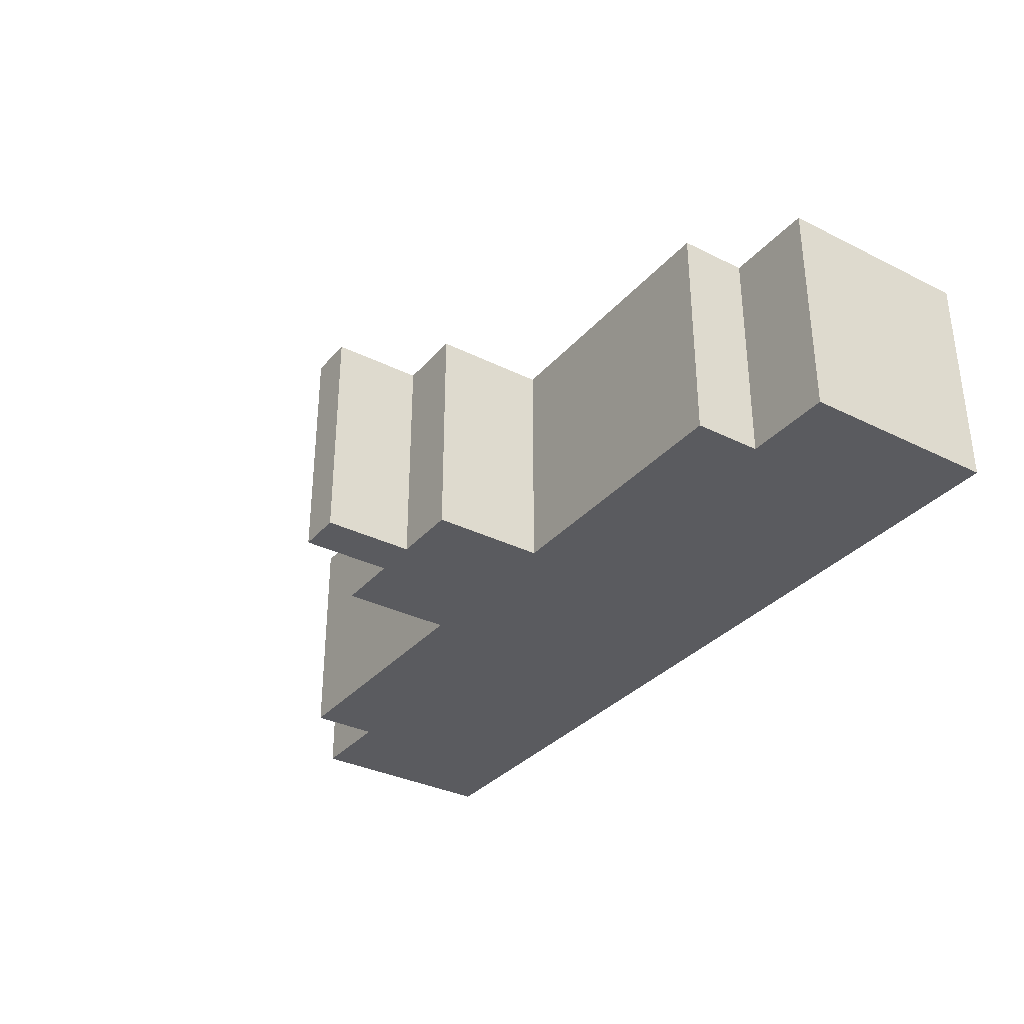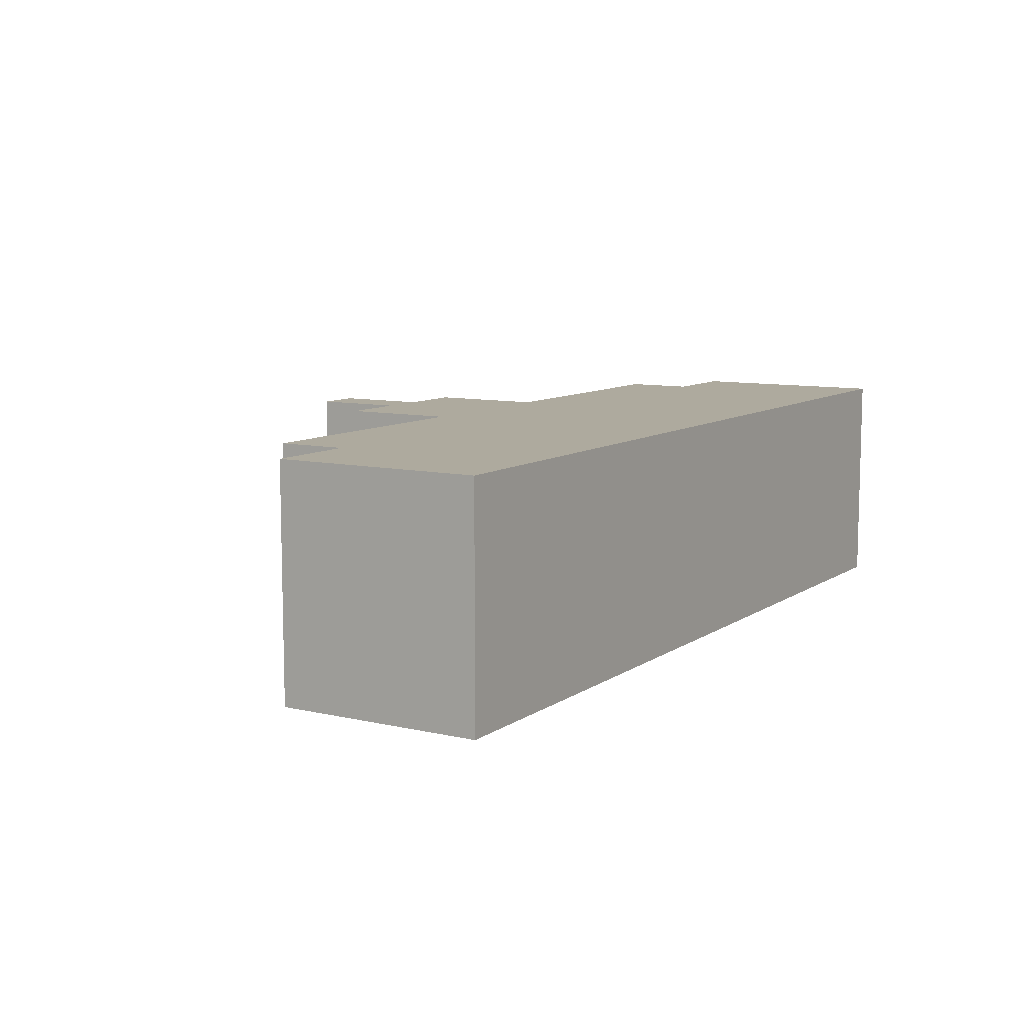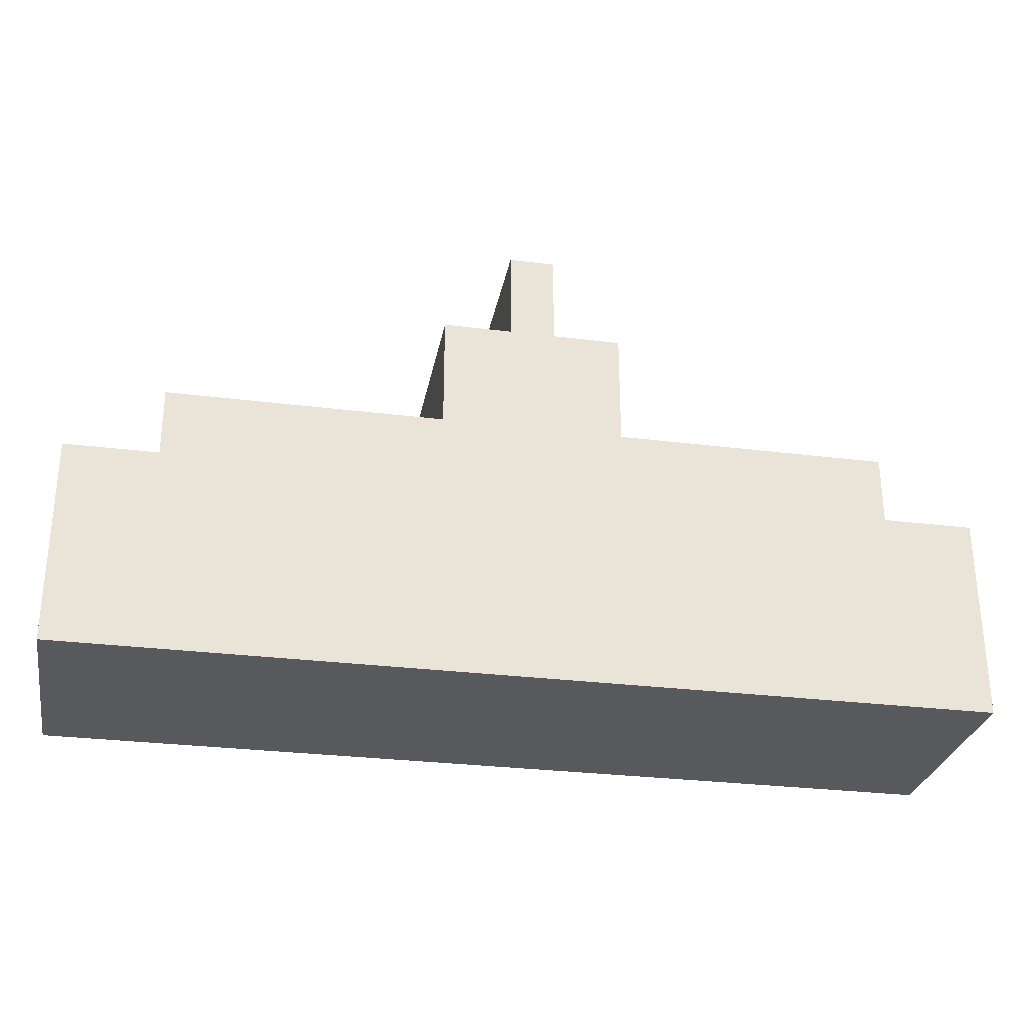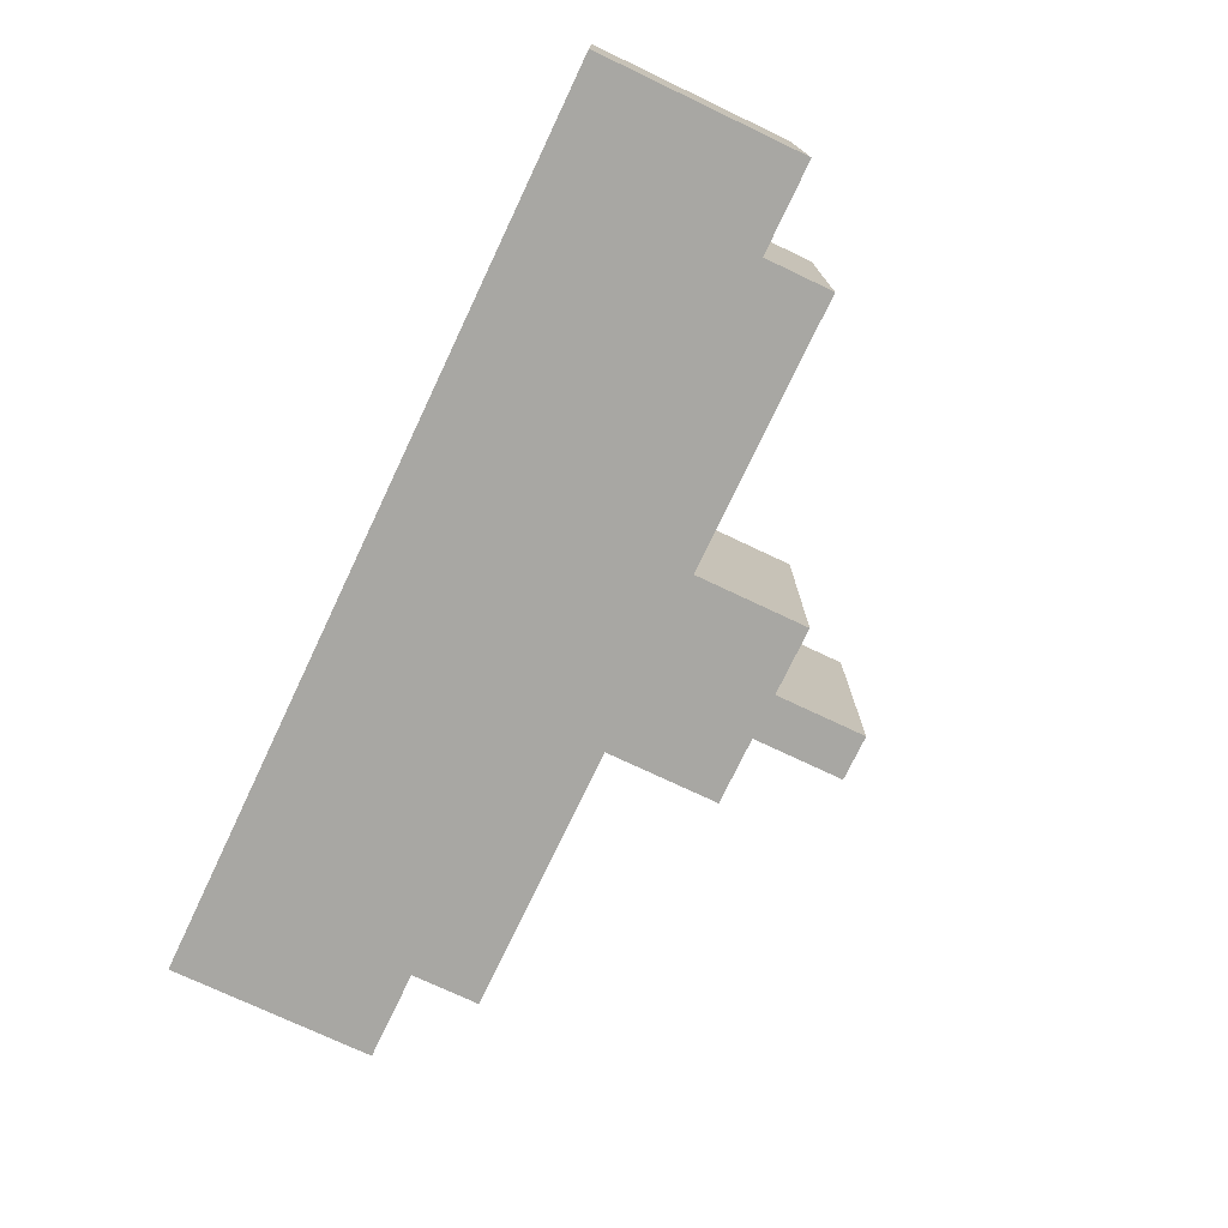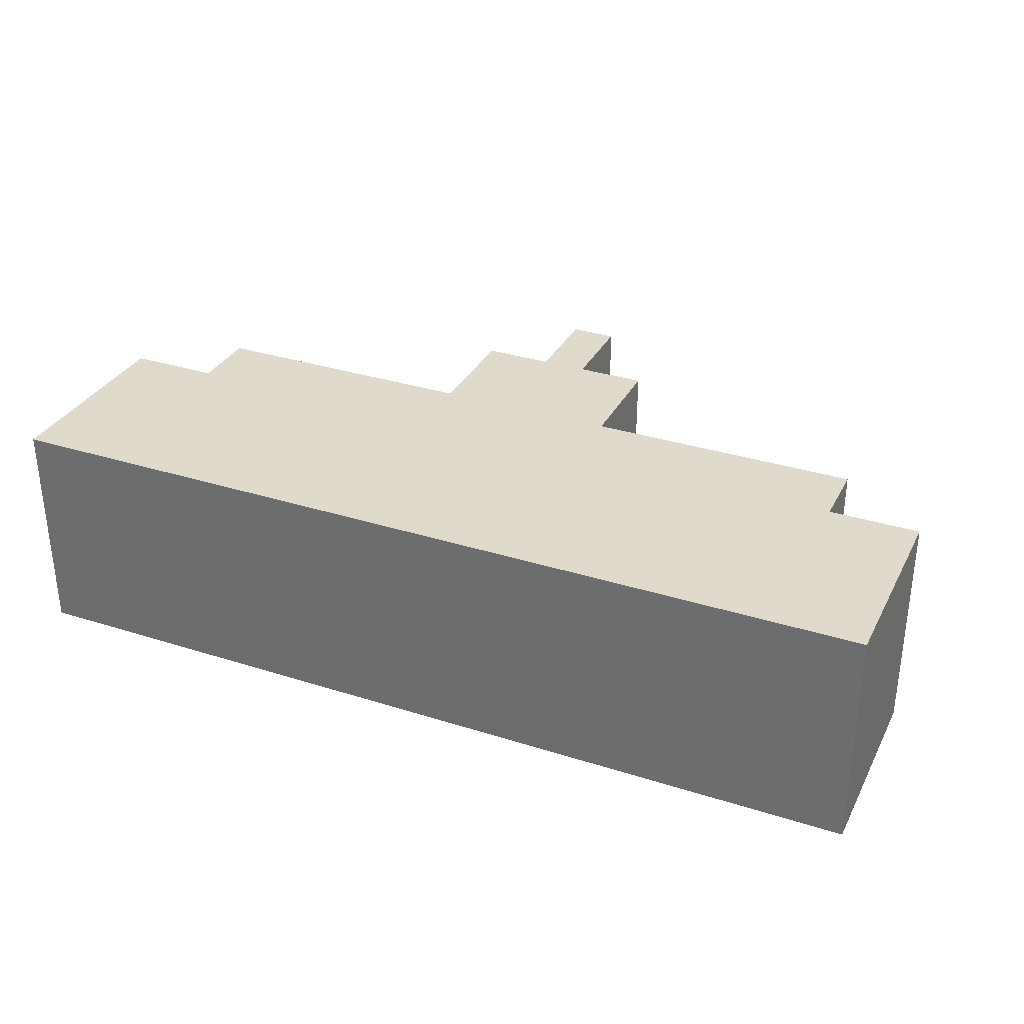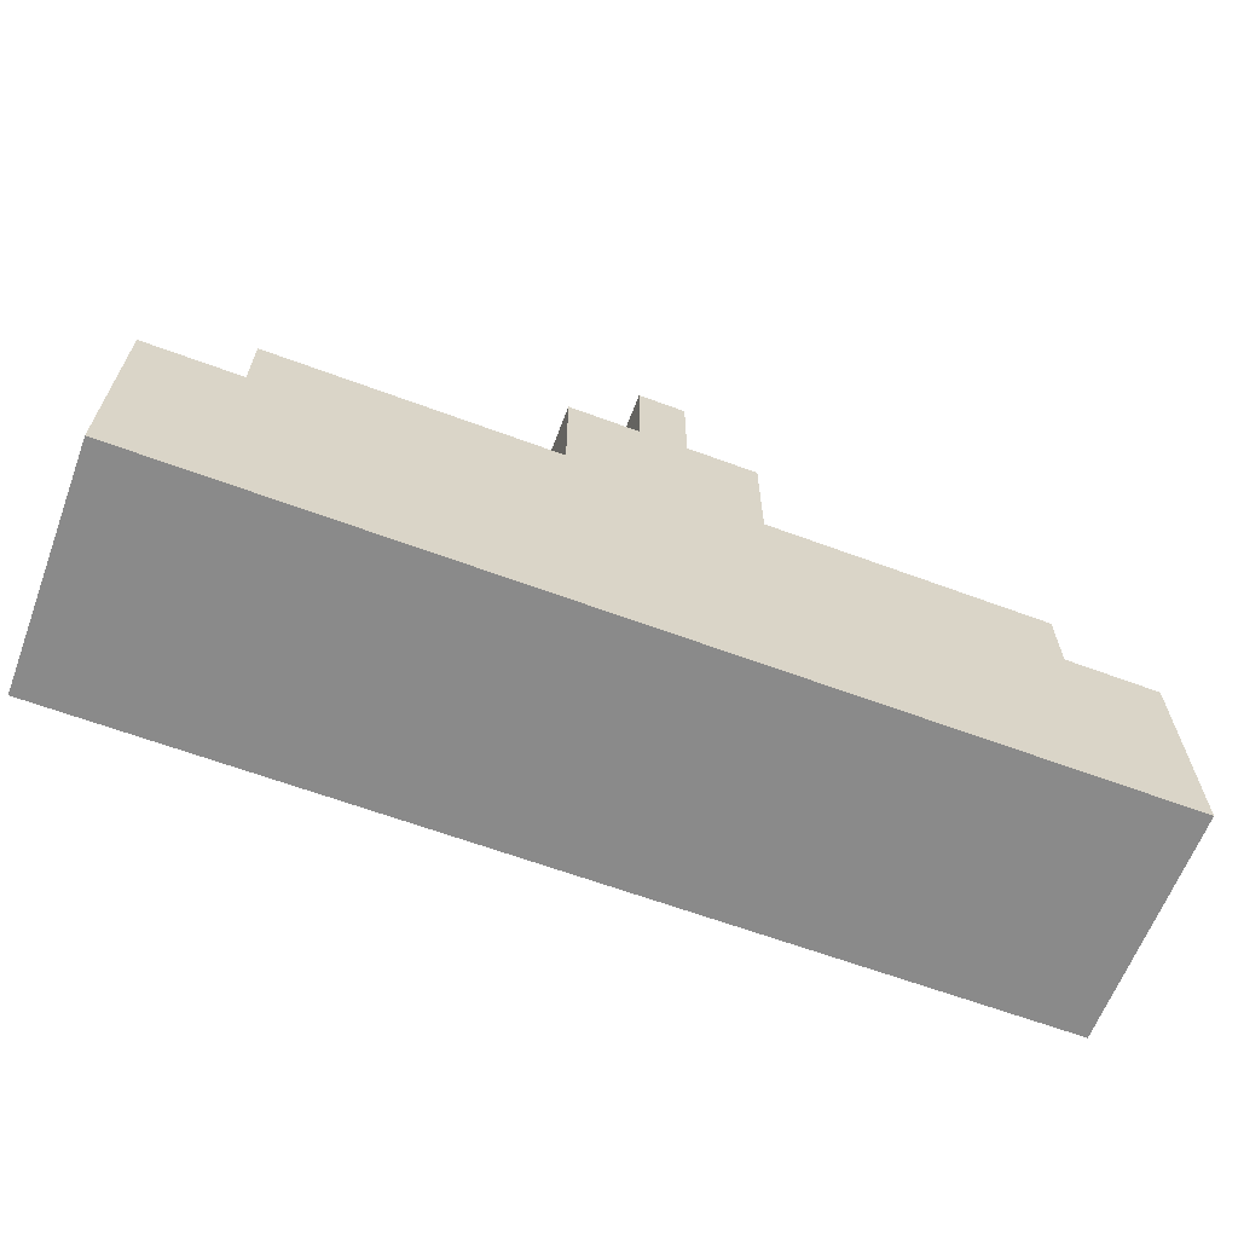
<metadata>
{"format":"obj","ext":"obj","renderer":"f3d","projection":"perspective","resolution":1024,"background":"white","views":[{"elev":-33.4,"azim":-124.2,"up":"+Z"},{"elev":9.2,"azim":-58.8,"up":"+Z"},{"elev":-29.0,"azim":169.4,"up":"+Y"},{"elev":-74.4,"azim":64.6,"up":"+Z"},{"elev":32.4,"azim":23.9,"up":"+Z"},{"elev":-63.6,"azim":159.4,"up":"+Y"}]}
</metadata>
<code>
o
v -2 0 0.5
v -2 0 -0.5
v -2 0.9 0.5
v -2 0.9 -0.5
v -1.6 0.9 0.5
v -1.6 0.9 -0.5
v -1.6 1.2 0.5
v -1.6 1.2 -0.5
v -0.4 1.2 0.5
v -0.4 1.2 -0.5
v -0.4 1.7 0.5
v -0.4 1.7 -0.5
v -0.1 1.7 0.5
v -0.1 1.7 -0.5
v -0.1 2.1 0.5
v -0.1 2.1 -0.5
v 0.1 1.7 0.5
v 0.1 1.7 -0.5
v 0.1 2.1 0.5
v 0.1 2.1 -0.5
v 0.4 1.2 0.5
v 0.4 1.2 -0.5
v 0.4 1.7 0.5
v 0.4 1.7 -0.5
v 1.6 0.9 0.5
v 1.6 0.9 -0.5
v 1.6 1.2 0.5
v 1.6 1.2 -0.5
v 2 0 0.5
v 2 0 -0.5
v 2 0.9 0.5
v 2 0.9 -0.5
v -2 0 0.5
v -2 0.9 0.5
v -1.6 0.9 0.5
v -1.6 1.2 0.5
v -0.4 1.2 0.5
v -0.4 1.7 0.5
v -0.1 1.7 0.5
v -0.1 2.1 0.5
v 0.1 1.7 0.5
v 0.1 2.1 0.5
v 0.4 1.2 0.5
v 0.4 1.7 0.5
v 1.6 0.9 0.5
v 1.6 1.2 0.5
v 2 0 0.5
v 2 0.9 0.5
v -2 0 -0.5
v -2 0.9 -0.5
v -1.6 0.9 -0.5
v -1.6 1.2 -0.5
v -0.4 1.2 -0.5
v -0.4 1.7 -0.5
v -0.1 1.7 -0.5
v -0.1 2.1 -0.5
v 0.1 1.7 -0.5
v 0.1 2.1 -0.5
v 0.4 1.2 -0.5
v 0.4 1.7 -0.5
v 1.6 0.9 -0.5
v 1.6 1.2 -0.5
v 2 0 -0.5
v 2 0.9 -0.5
v -2 0 0.5
v 2 0 0.5
v -2 0 -0.5
v 2 0 -0.5
v -2 0.9 0.5
v -1.6 0.9 0.5
v 1.6 0.9 0.5
v 2 0.9 0.5
v -2 0.9 -0.5
v -1.6 0.9 -0.5
v 1.6 0.9 -0.5
v 2 0.9 -0.5
v -1.6 1.2 0.5
v -0.4 1.2 0.5
v 0.4 1.2 0.5
v 1.6 1.2 0.5
v -1.6 1.2 -0.5
v -0.4 1.2 -0.5
v 0.4 1.2 -0.5
v 1.6 1.2 -0.5
v -0.4 1.7 0.5
v -0.1 1.7 0.5
v 0.1 1.7 0.5
v 0.4 1.7 0.5
v -0.4 1.7 -0.5
v -0.1 1.7 -0.5
v 0.1 1.7 -0.5
v 0.4 1.7 -0.5
v -0.1 2.1 0.5
v 0.1 2.1 0.5
v -0.1 2.1 -0.5
v 0.1 2.1 -0.5
f 3 2 1
f 4 2 3
f 7 6 5
f 8 6 7
f 11 10 9
f 12 10 11
f 15 14 13
f 16 14 15
f 17 18 19
f 19 18 20
f 21 22 23
f 23 22 24
f 25 26 27
f 27 26 28
f 29 30 31
f 31 30 32
f 35 34 33
f 37 36 35
f 39 38 37
f 41 39 37
f 41 40 39
f 42 40 41
f 43 37 35
f 43 41 37
f 44 41 43
f 45 35 33
f 45 43 35
f 46 43 45
f 47 45 33
f 48 45 47
f 49 50 51
f 51 52 53
f 53 54 55
f 53 55 57
f 55 56 57
f 57 56 58
f 51 53 59
f 53 57 59
f 59 57 60
f 49 51 61
f 51 59 61
f 61 59 62
f 49 61 63
f 63 61 64
f 67 66 65
f 68 66 67
f 69 70 73
f 73 70 74
f 71 72 75
f 75 72 76
f 77 78 81
f 81 78 82
f 79 80 83
f 83 80 84
f 85 86 89
f 89 86 90
f 87 88 91
f 91 88 92
f 93 94 95
f 95 94 96

</code>
